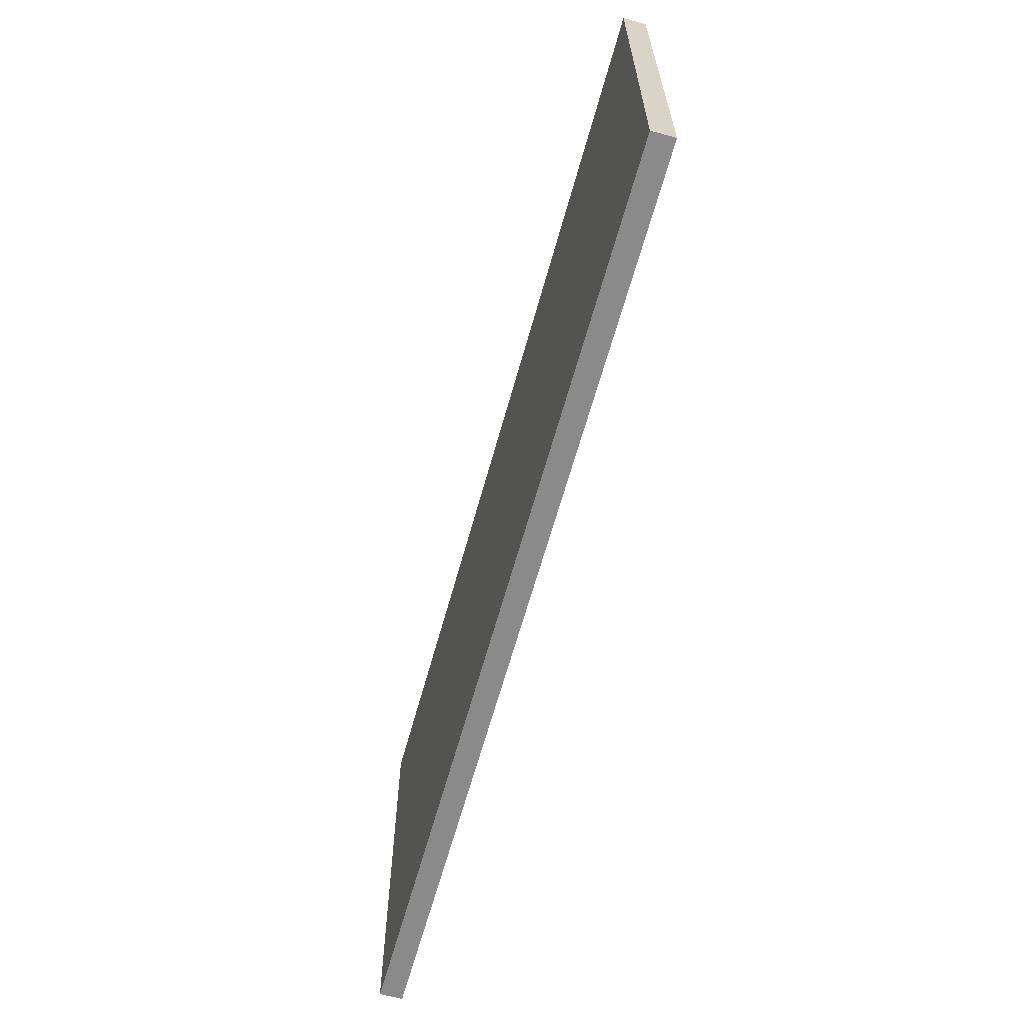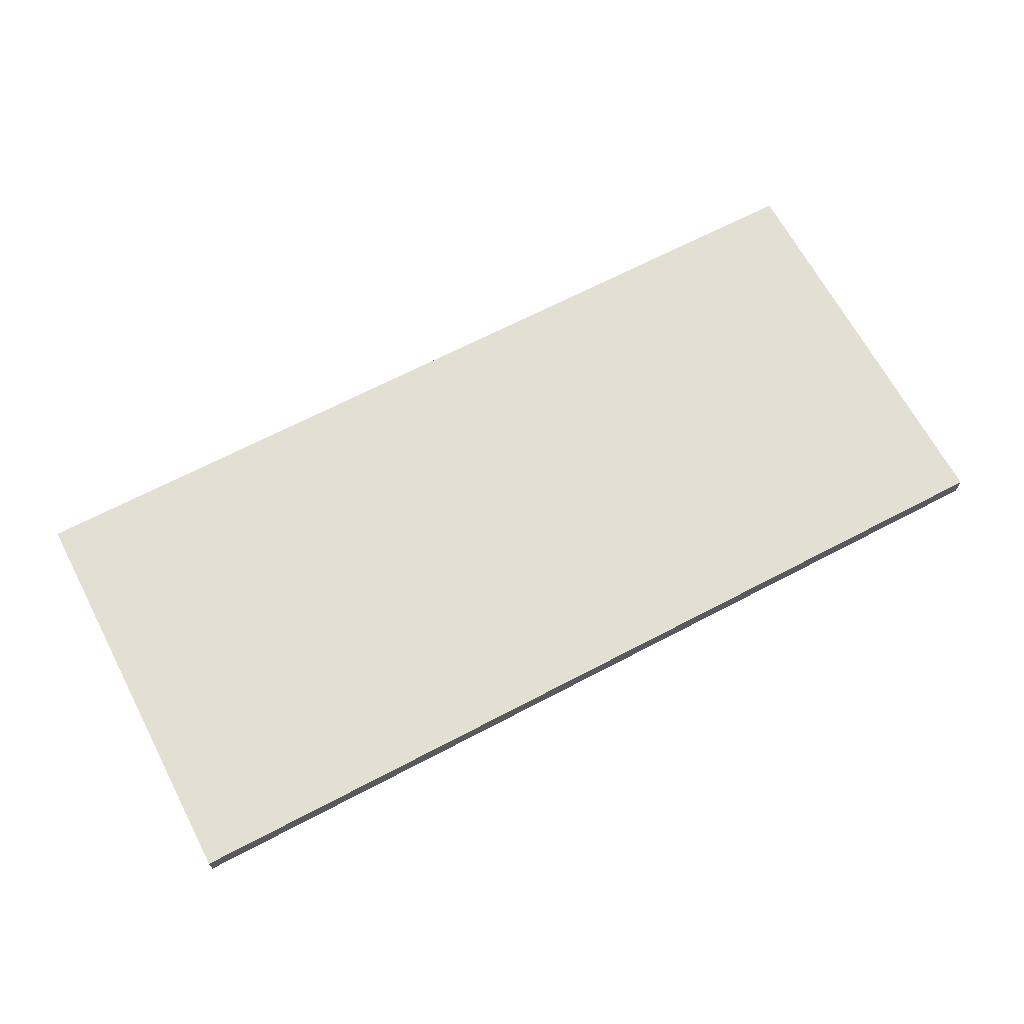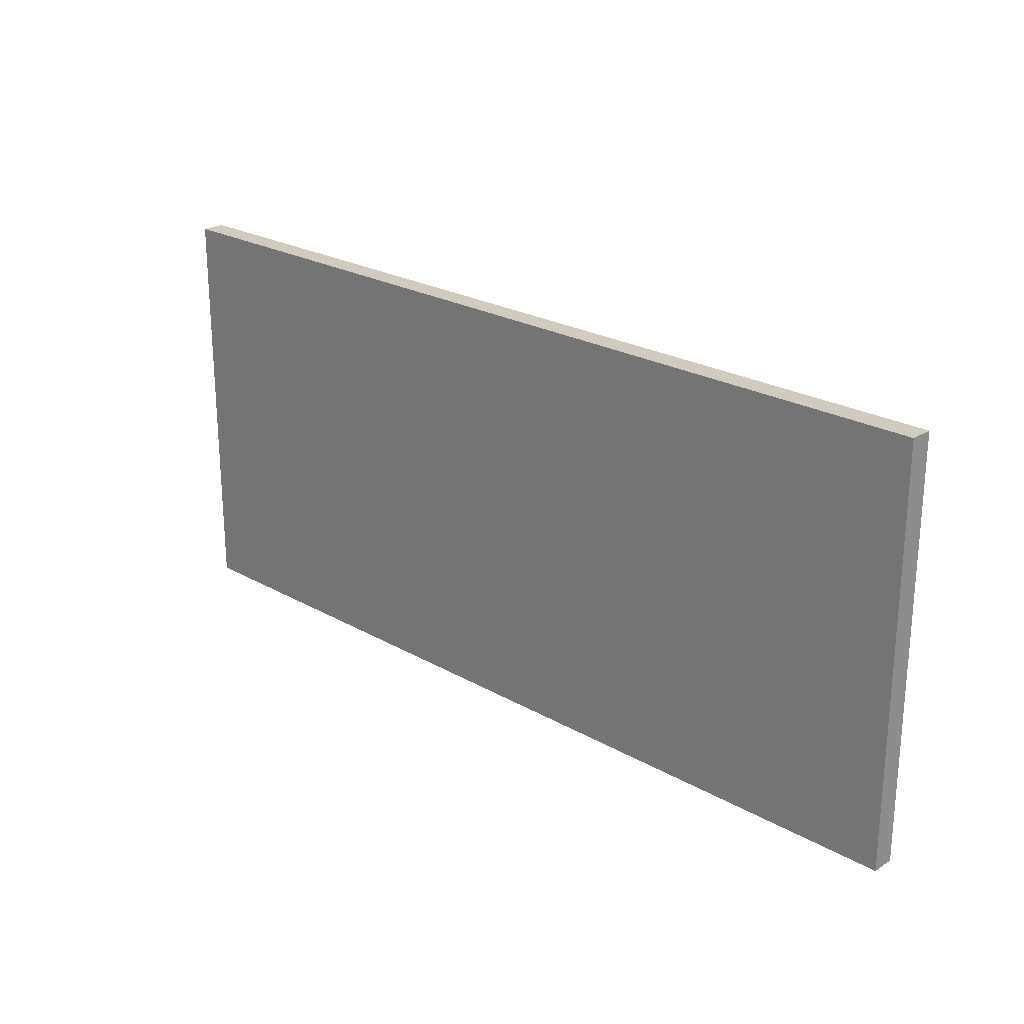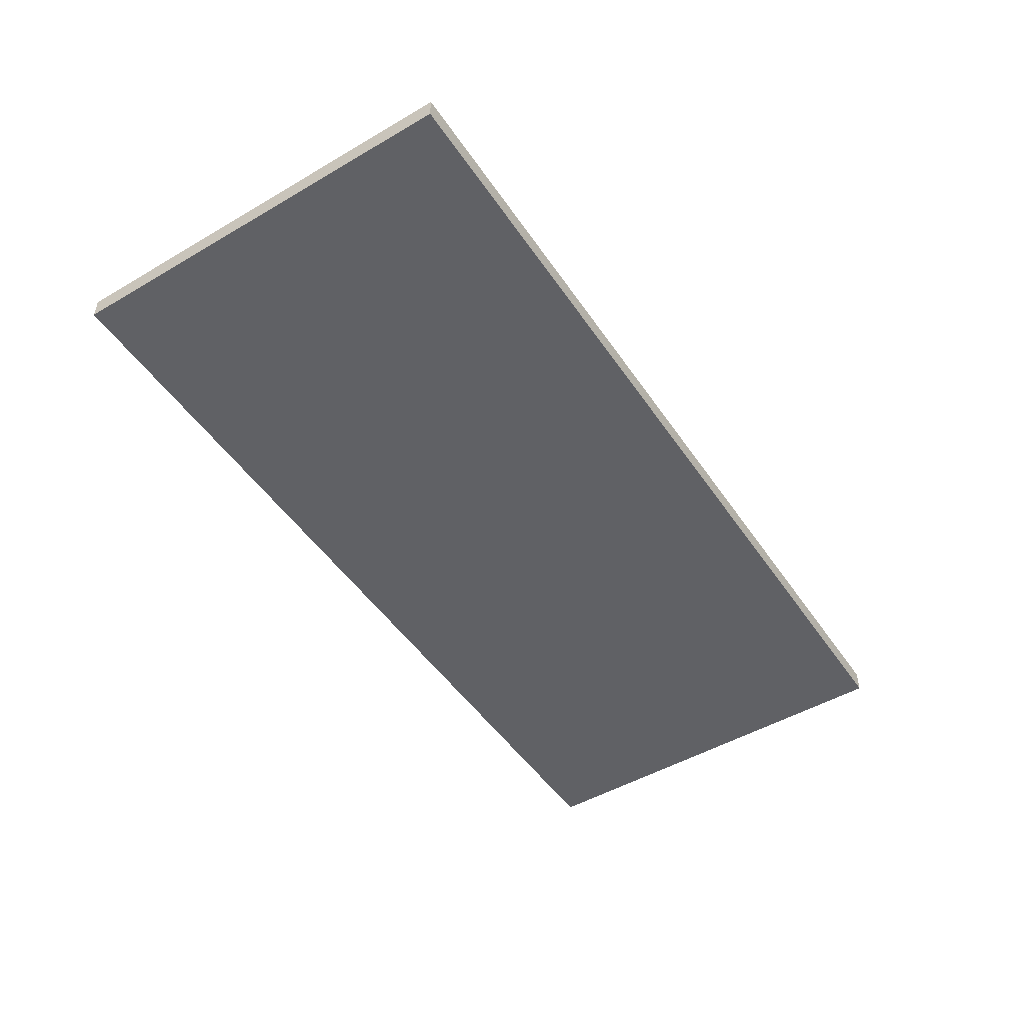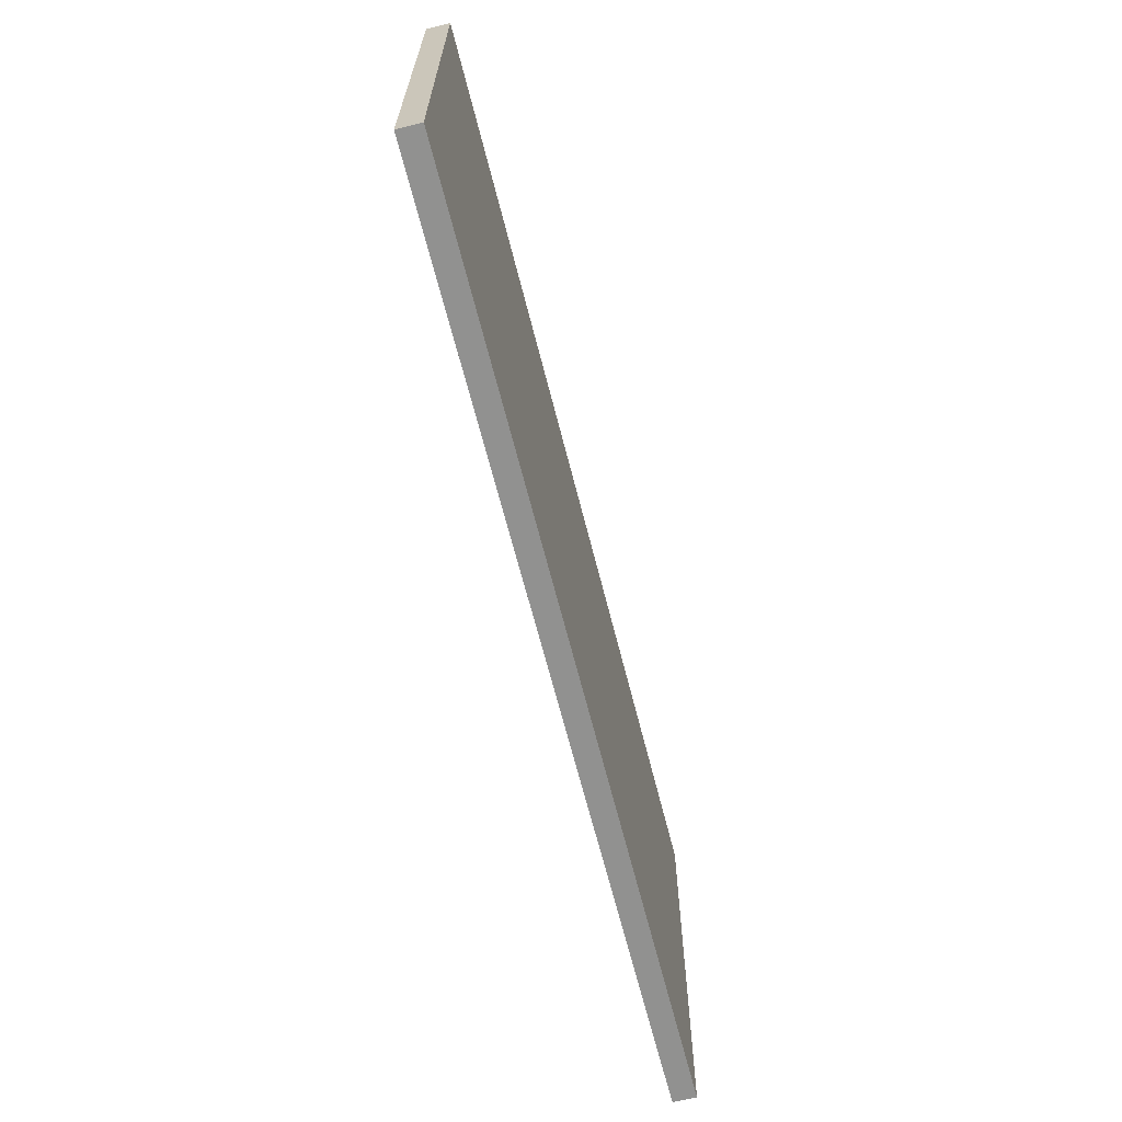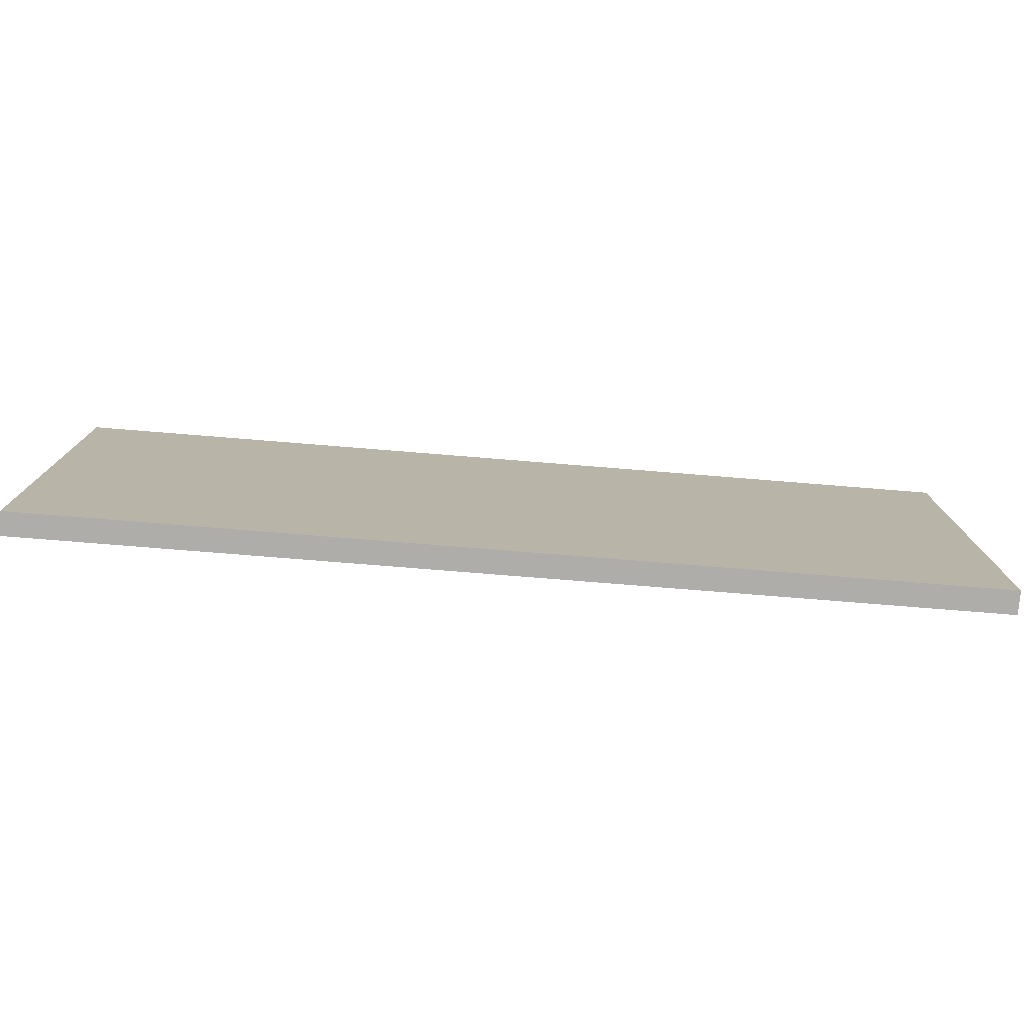
<metadata>
{"format":"obj","ext":"obj","renderer":"f3d","projection":"perspective","resolution":1024,"background":"white","views":[{"elev":-63.5,"azim":-105.4,"up":"+Z"},{"elev":66.6,"azim":152.2,"up":"+Y"},{"elev":23.5,"azim":-136.2,"up":"+Z"},{"elev":-49.2,"azim":-57.1,"up":"+Y"},{"elev":-65.9,"azim":104.2,"up":"+Z"},{"elev":-77.1,"azim":175.4,"up":"+Z"}]}
</metadata>
<code>
o Top_-_Door1/Top_-_Door/mesh25/mesh25-geometry#mesh25-geometry
v -0.8925 0.2423 -0.3941
v 0.8554 0.2423 0.3924
v 0.8554 0.2423 -0.3941
v -0.8925 0.2423 0.3924
v 0.8554 0.1986 -0.3941
v -0.8925 0.1986 0.3924
v 0.8554 0.1986 0.3924
v -0.8925 0.1986 -0.3941
f 1 2 3
f 2 1 4
f 3 2 1
f 4 1 2
f 2 5 3
f 3 5 2
f 5 1 3
f 3 1 5
f 1 6 4
f 4 6 1
f 6 2 4
f 4 2 6
f 5 2 7
f 7 2 5
f 1 5 8
f 8 5 1
f 6 1 8
f 8 1 6
f 2 6 7
f 7 6 2
f 6 5 7
f 7 5 6
f 5 6 8
f 8 6 5

</code>
